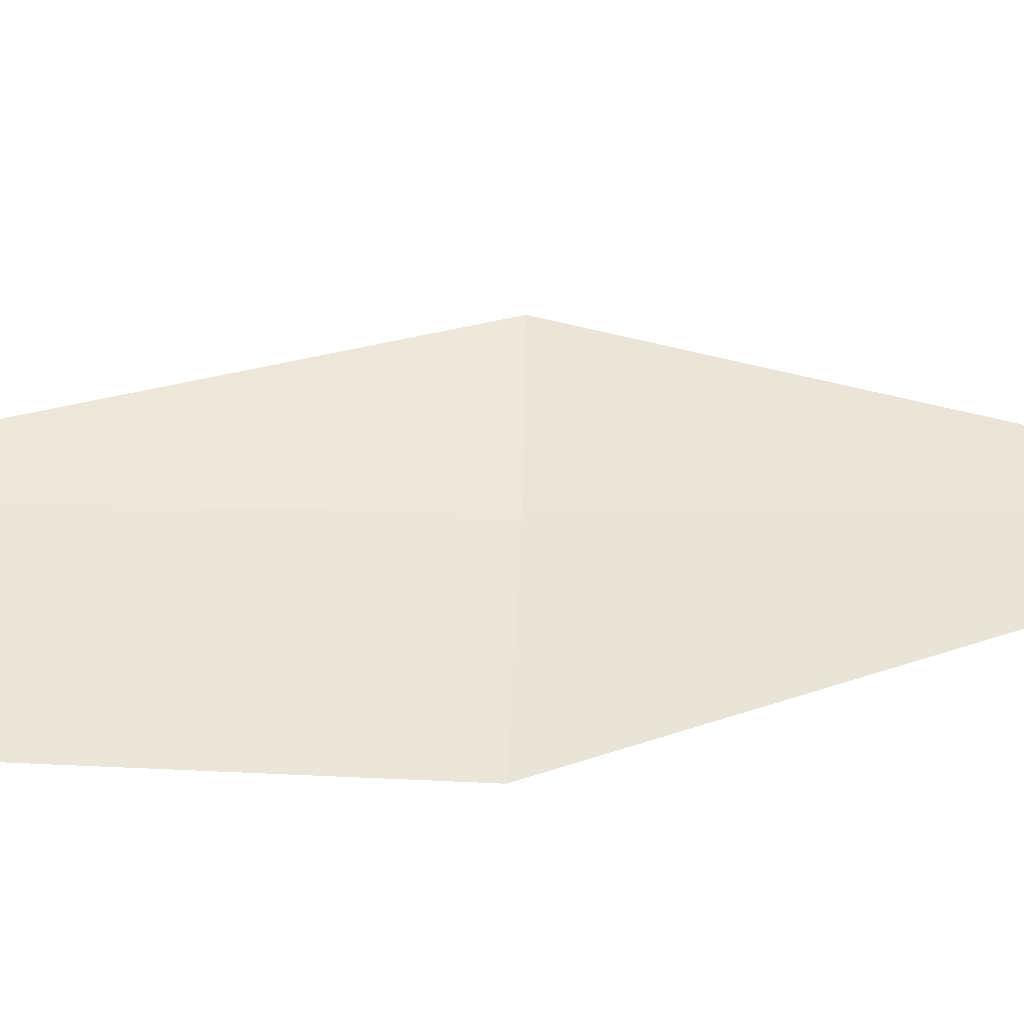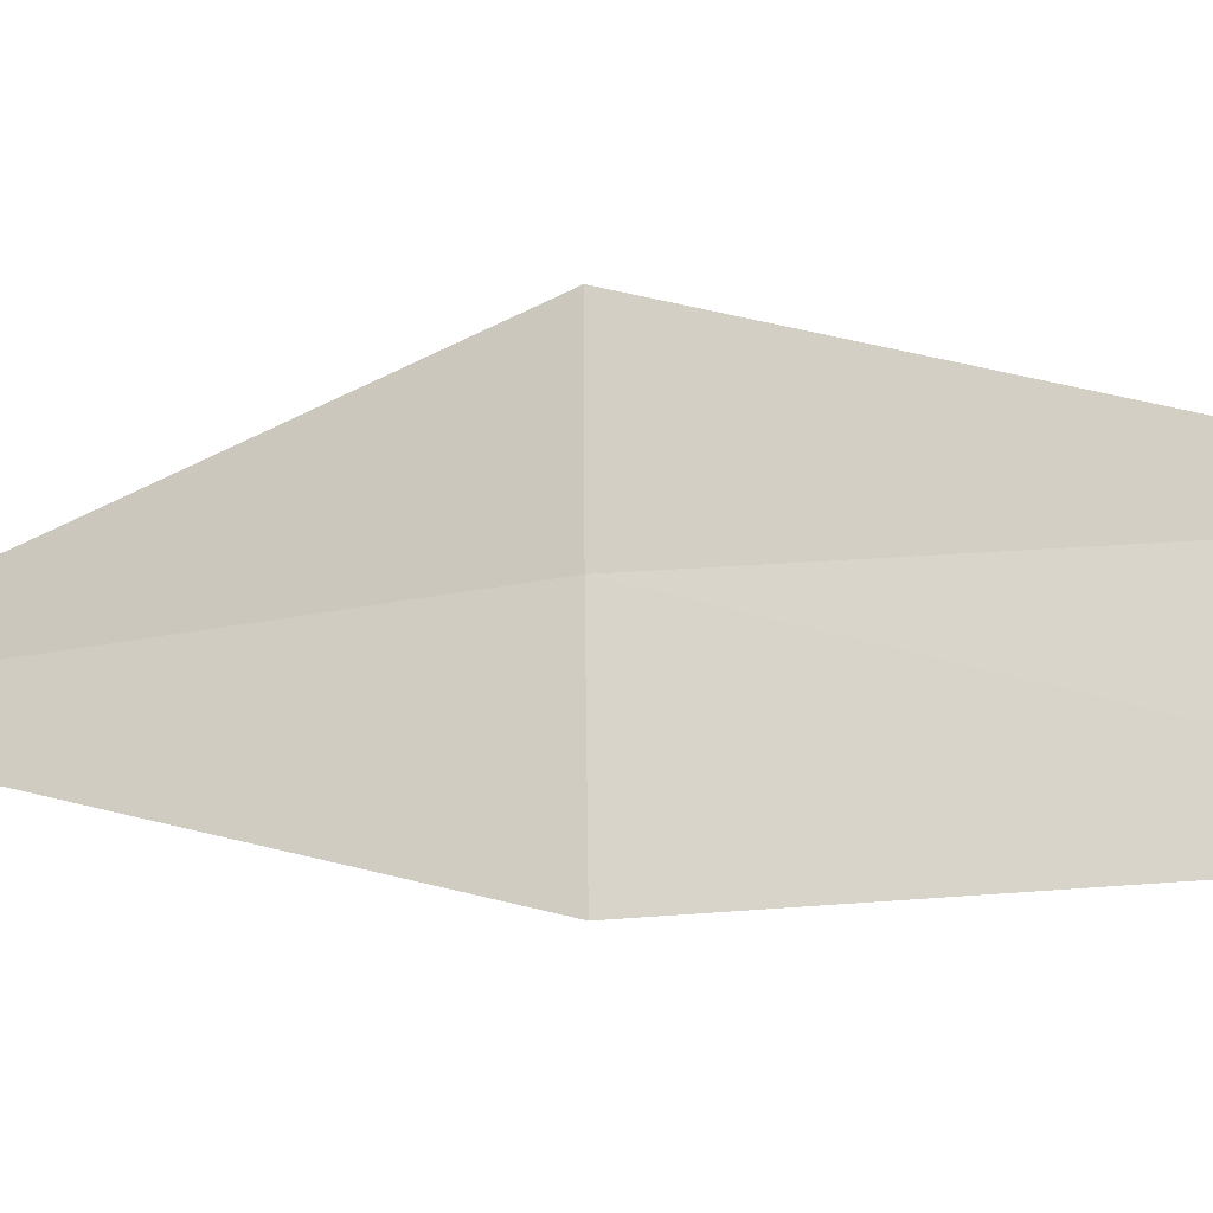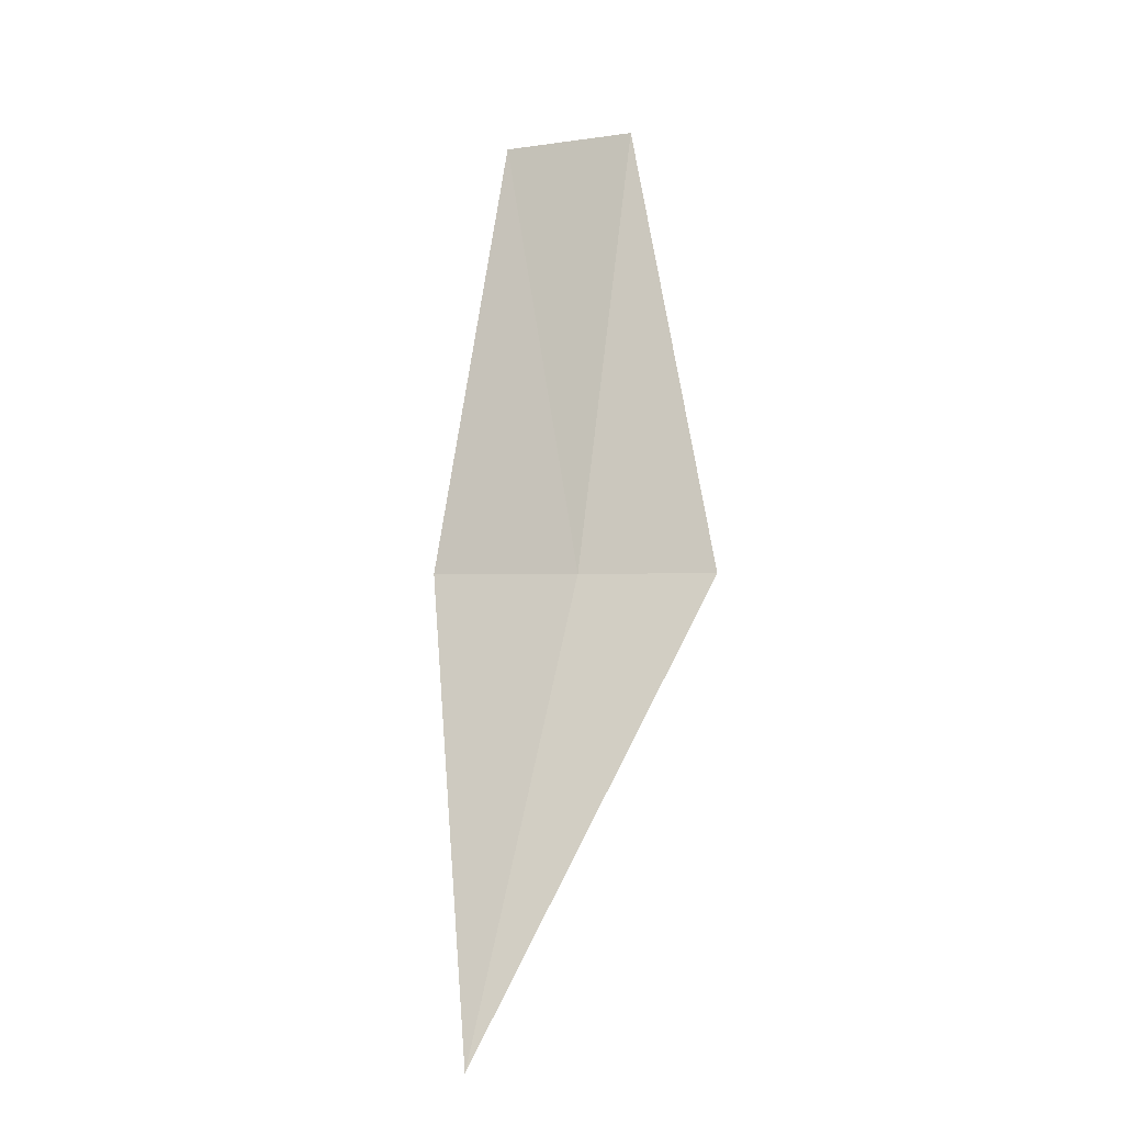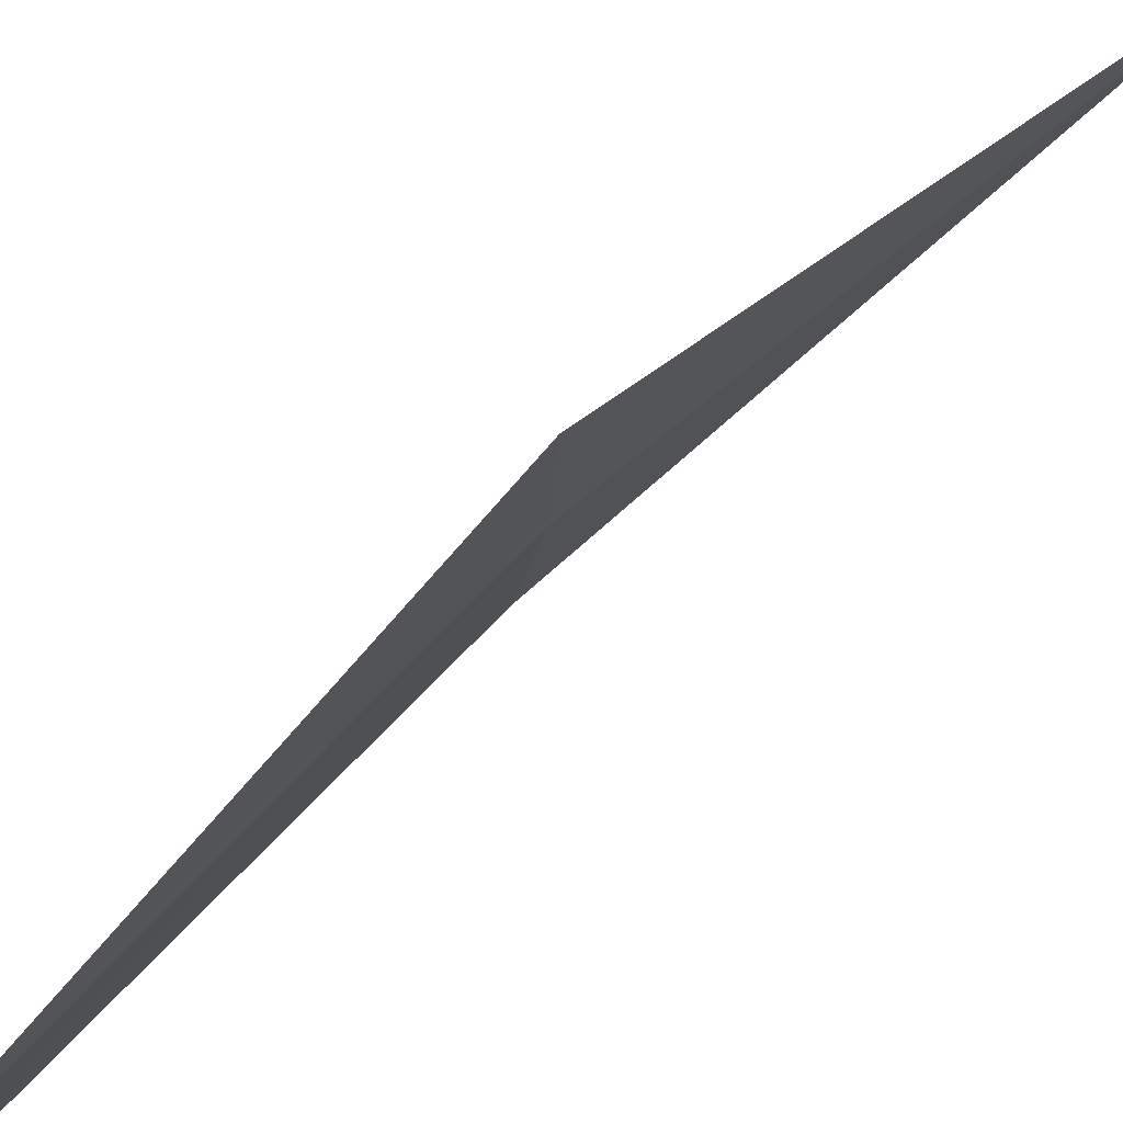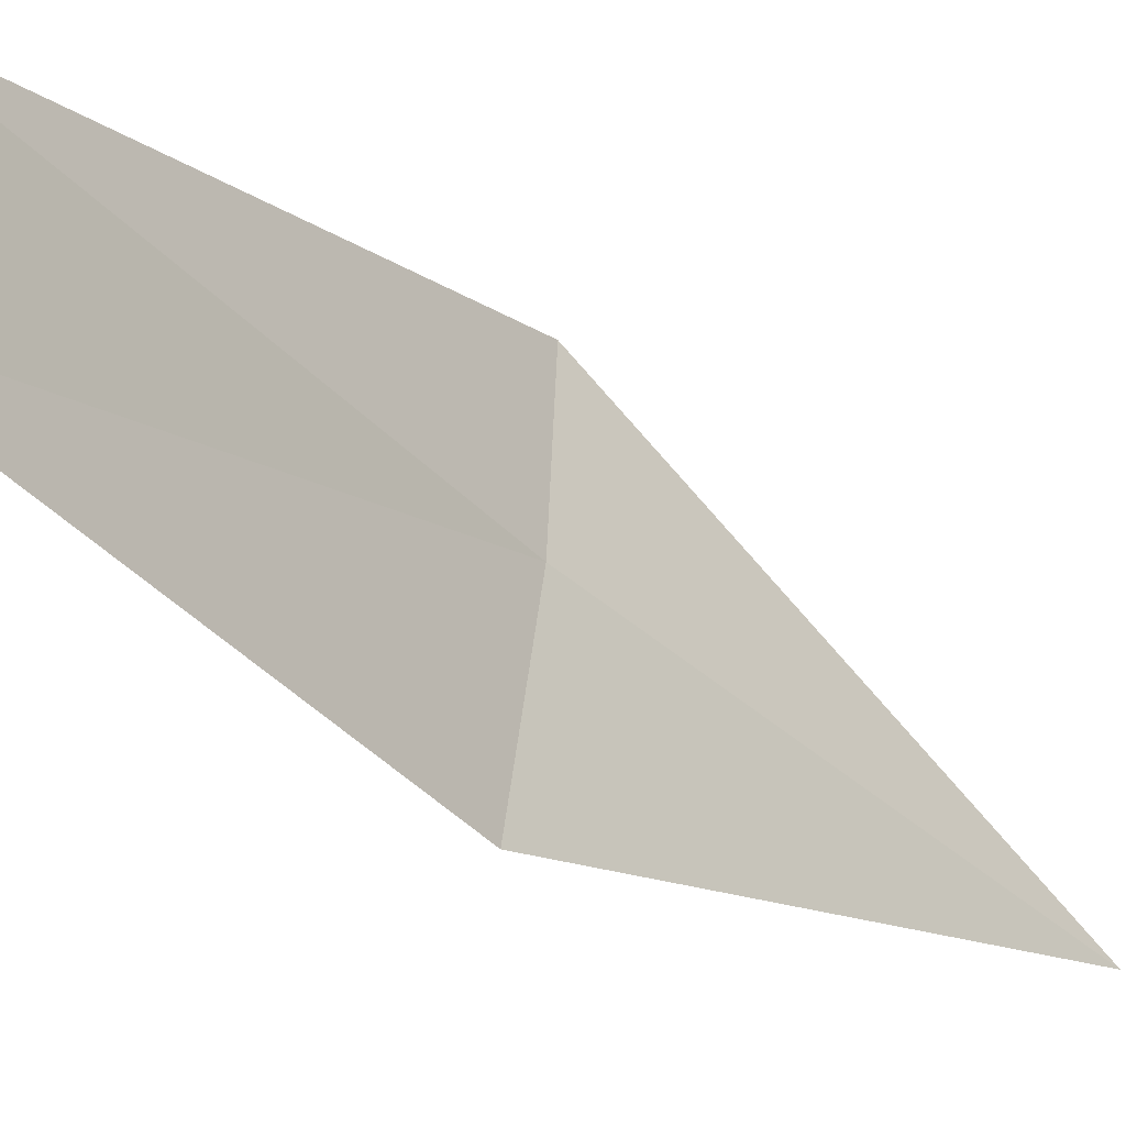
<metadata>
{"format":"obj","ext":"obj","renderer":"f3d","projection":"perspective","resolution":1024,"background":"white","views":[{"elev":-39.8,"azim":67.1,"up":"+Y"},{"elev":-16.8,"azim":-95.4,"up":"+Y"},{"elev":-0.6,"azim":113.6,"up":"+Z"},{"elev":72.6,"azim":24.2,"up":"+Y"},{"elev":-37.3,"azim":16.5,"up":"+Y"}]}
</metadata>
<code>
v 1.669 -0.1393 14.85
v 1.871 -0.1563 14.43
v 1.647 -0.3008 14.85
v 1.674 -6.45e-07 14.85
v 1.489 -0.2958 15.3
v 1.512 -0.1485 15.3
f 1 5 3
f 1 6 5
f 1 3 2
f 1 2 4
f 1 4 6

</code>
